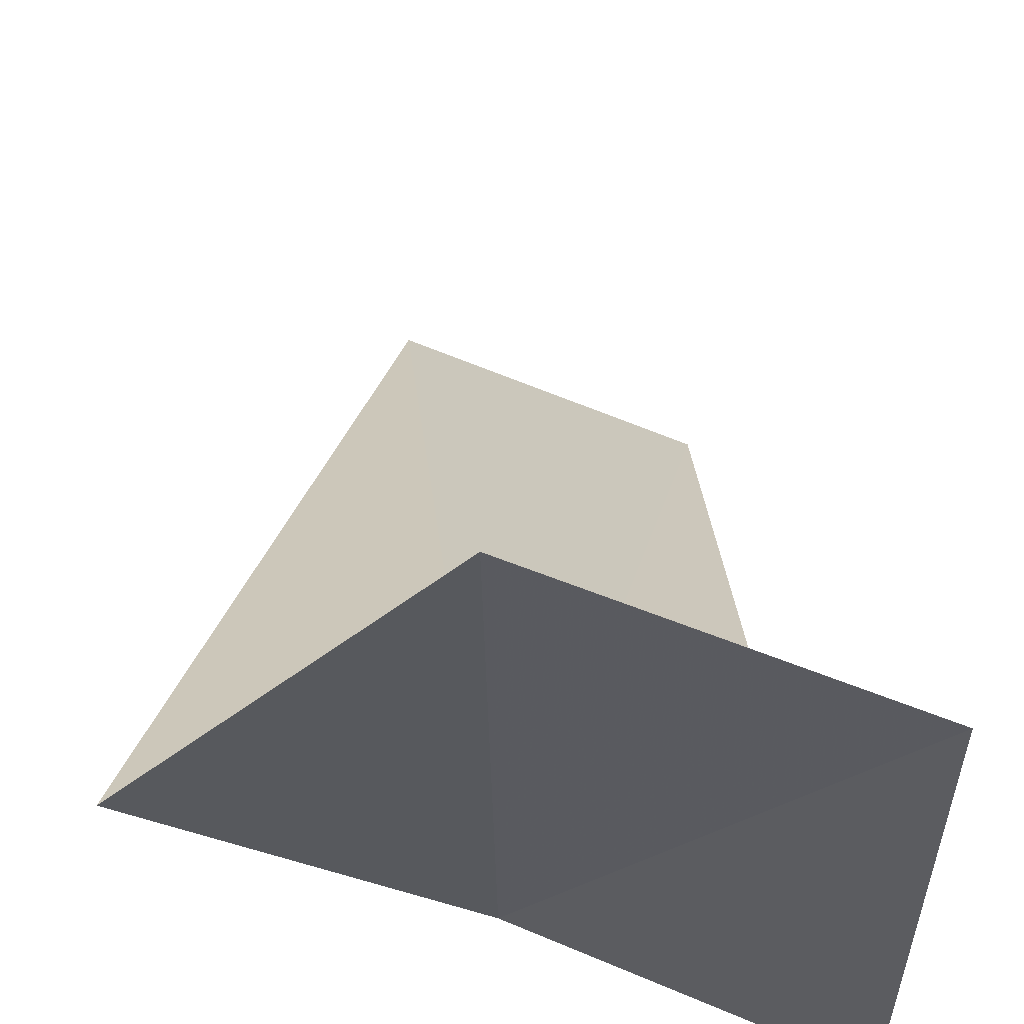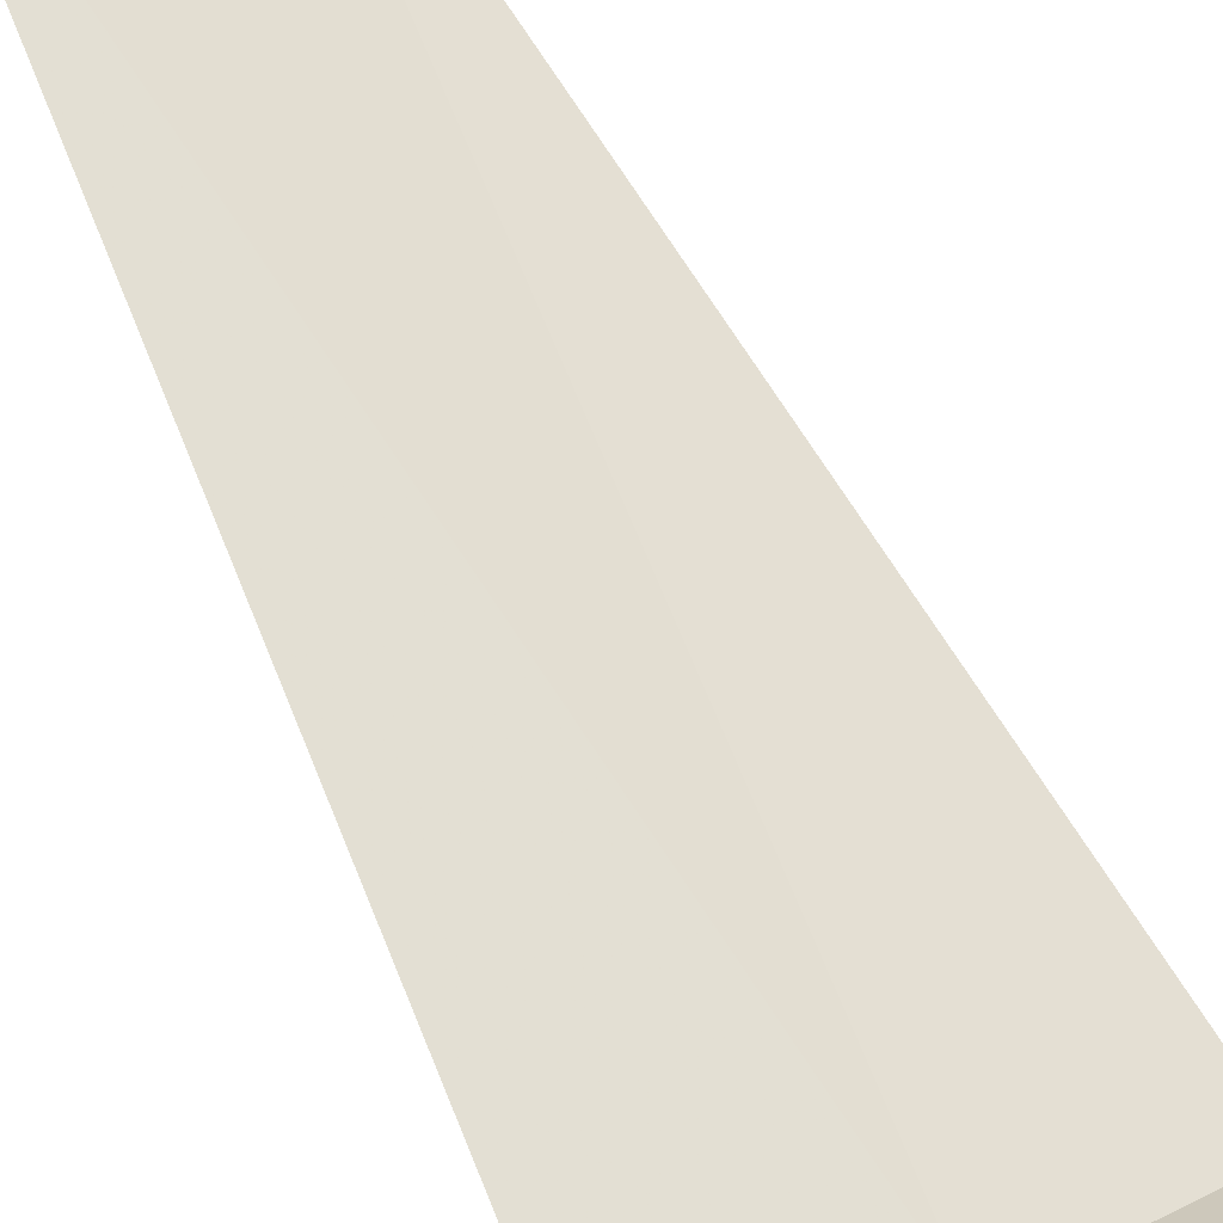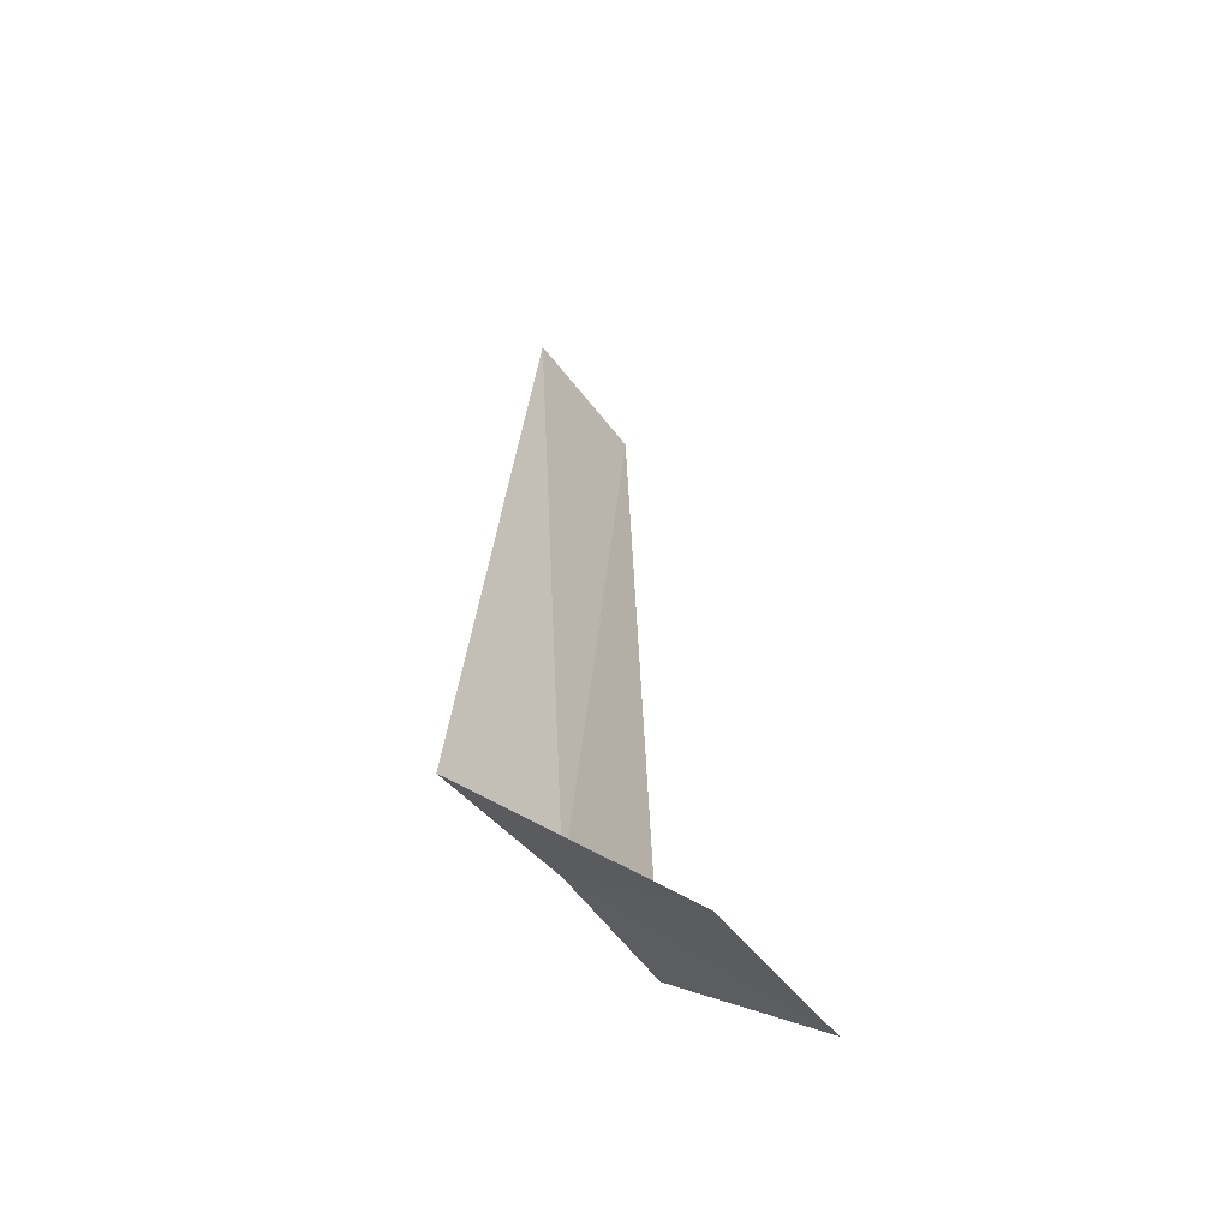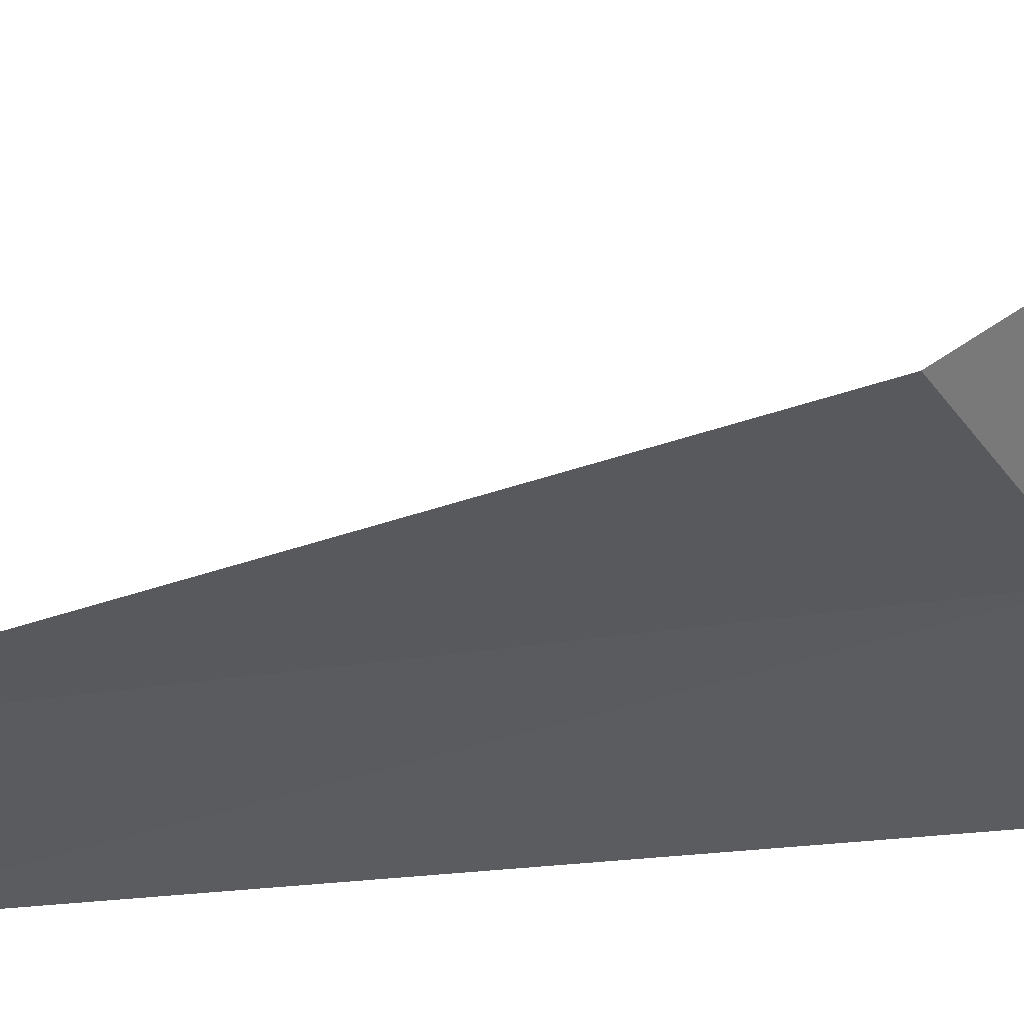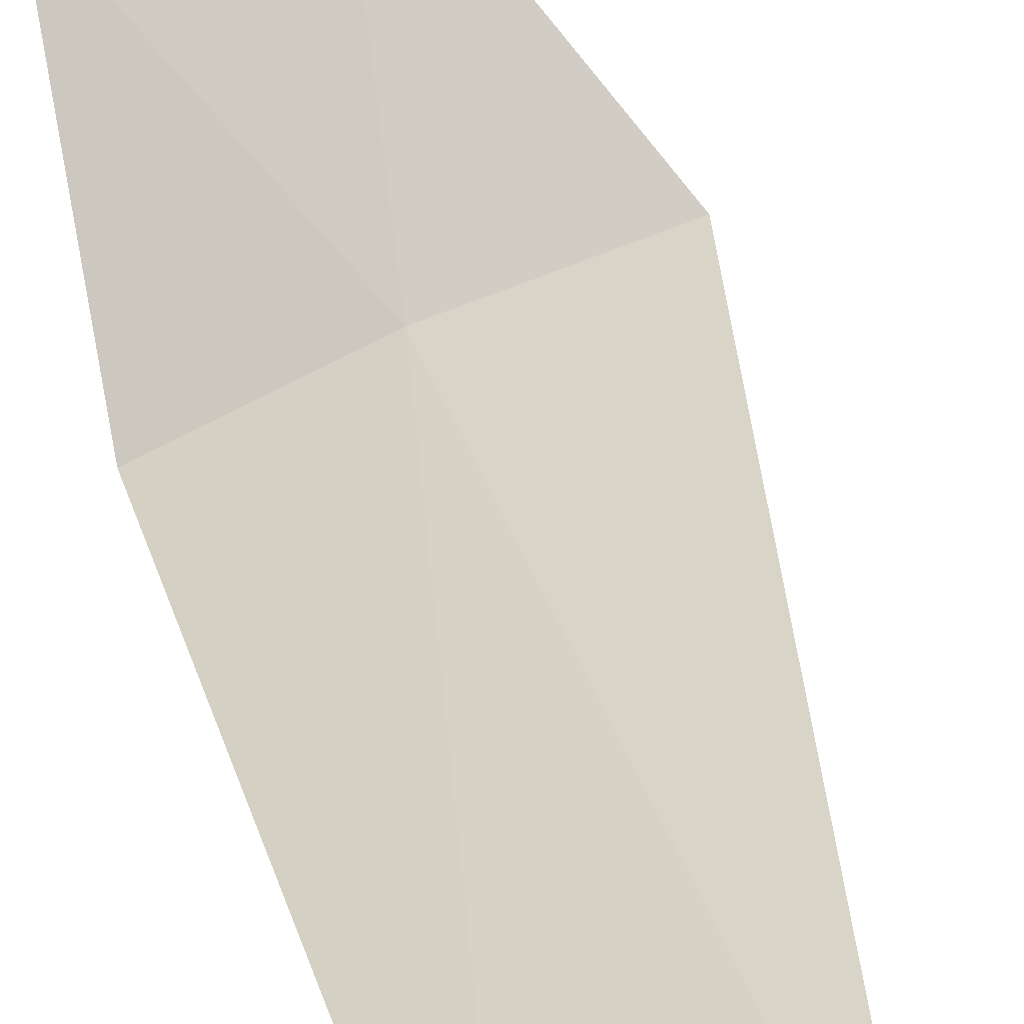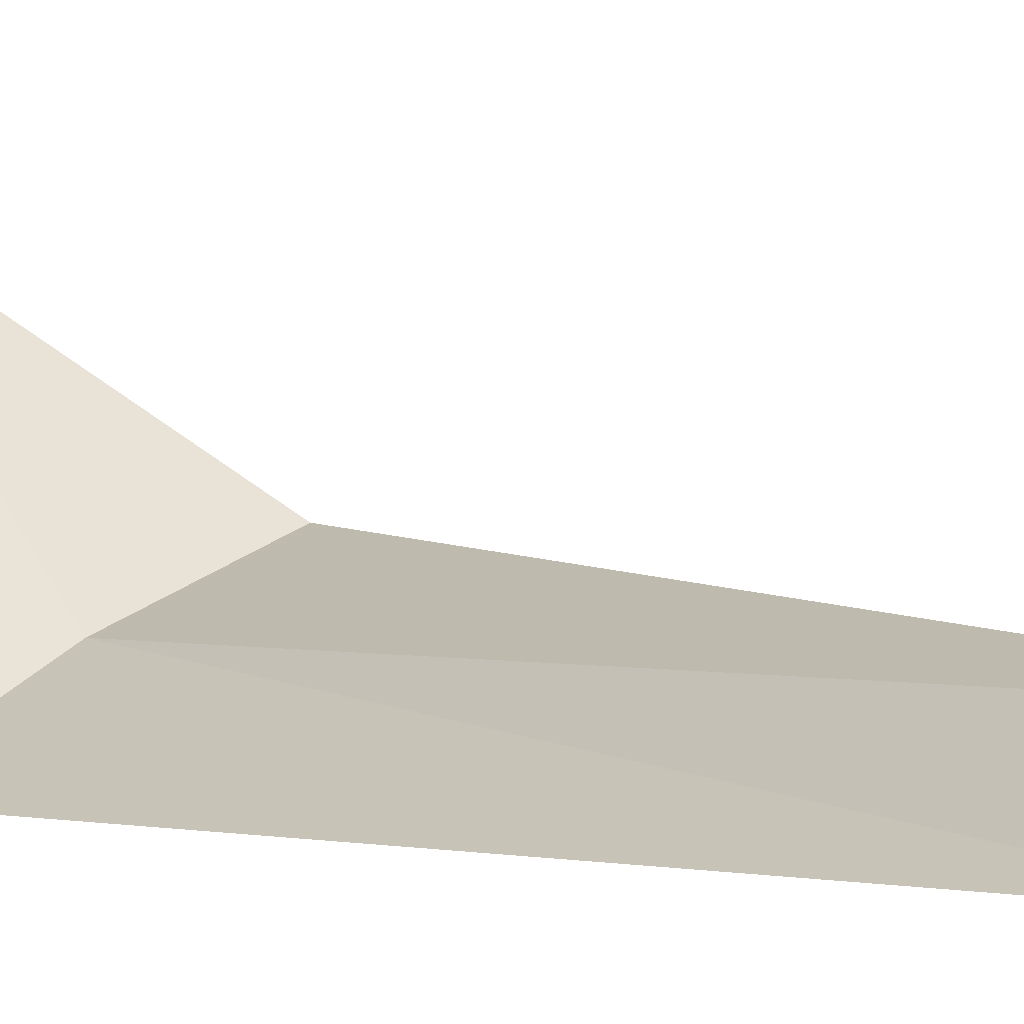
<metadata>
{"format":"obj","ext":"obj","renderer":"f3d","projection":"perspective","resolution":1024,"background":"white","views":[{"elev":17.7,"azim":0.4,"up":"+Z"},{"elev":73.3,"azim":-29.3,"up":"+Z"},{"elev":-50.1,"azim":-34.0,"up":"+Y"},{"elev":-16.9,"azim":-58.3,"up":"+Z"},{"elev":34.3,"azim":168.4,"up":"+Z"},{"elev":4.5,"azim":132.1,"up":"+Z"}]}
</metadata>
<code>
v 29.06 -5.765 17.64
v 29.78 -5.765 17.32
v 29.53 -2.015 17.45
v 28.78 -2.015 17.73
v 28.3 -5.765 17.87
v 29.04 -6.765 18.7
v 29.85 -6.765 18.4
f 1 3 2
f 1 5 4
f 1 4 3
f 1 6 5
f 1 2 7
f 1 7 6

</code>
